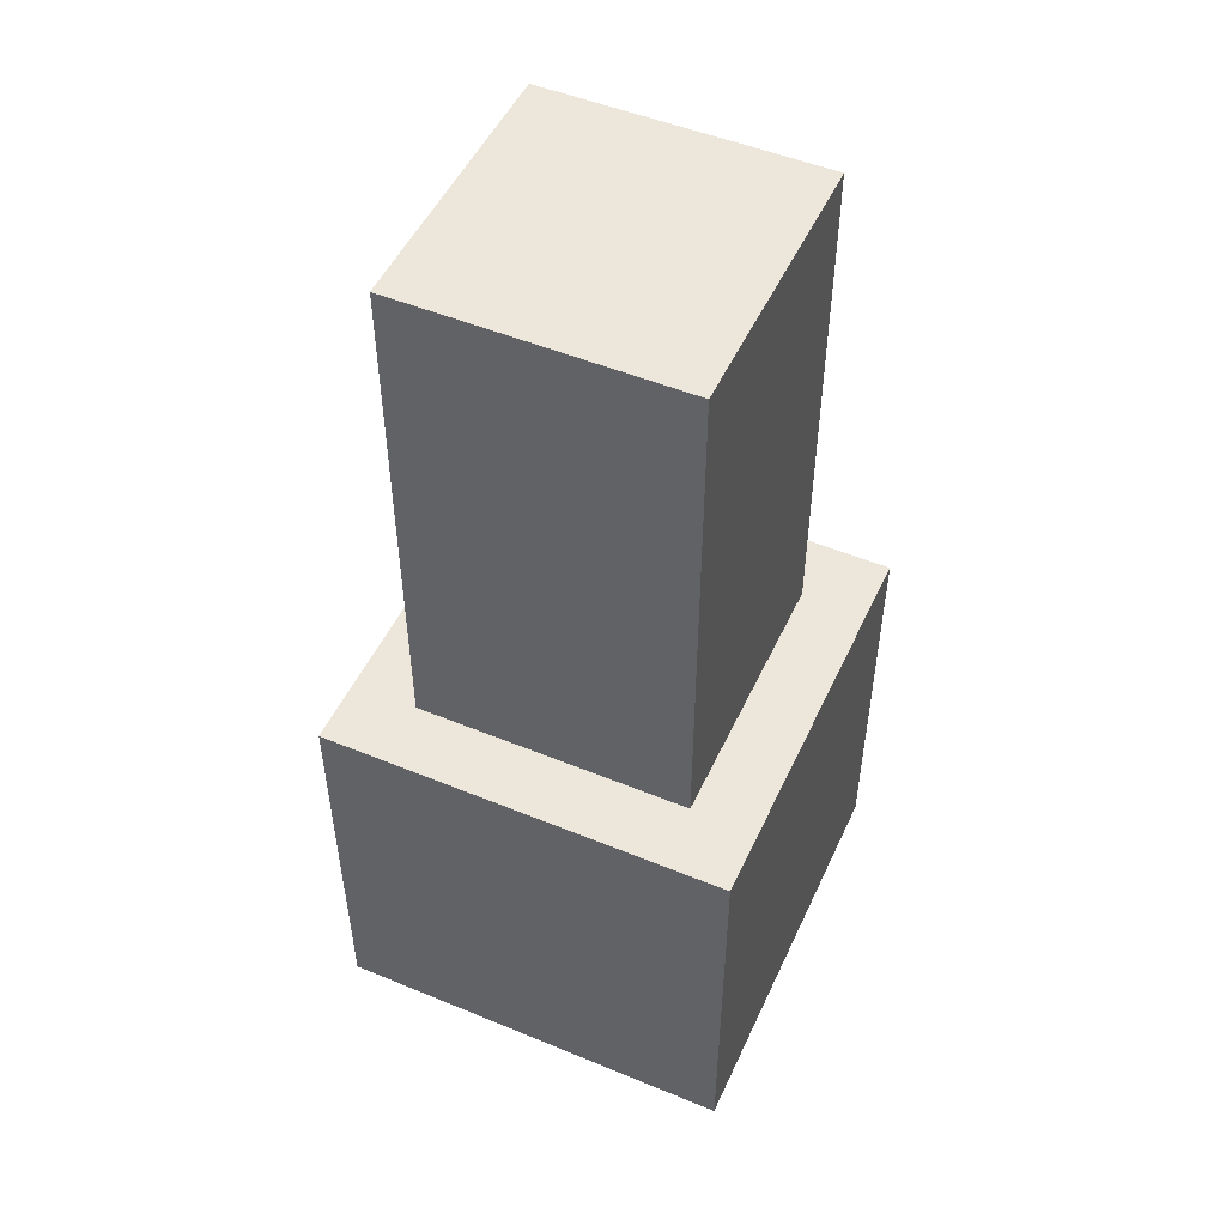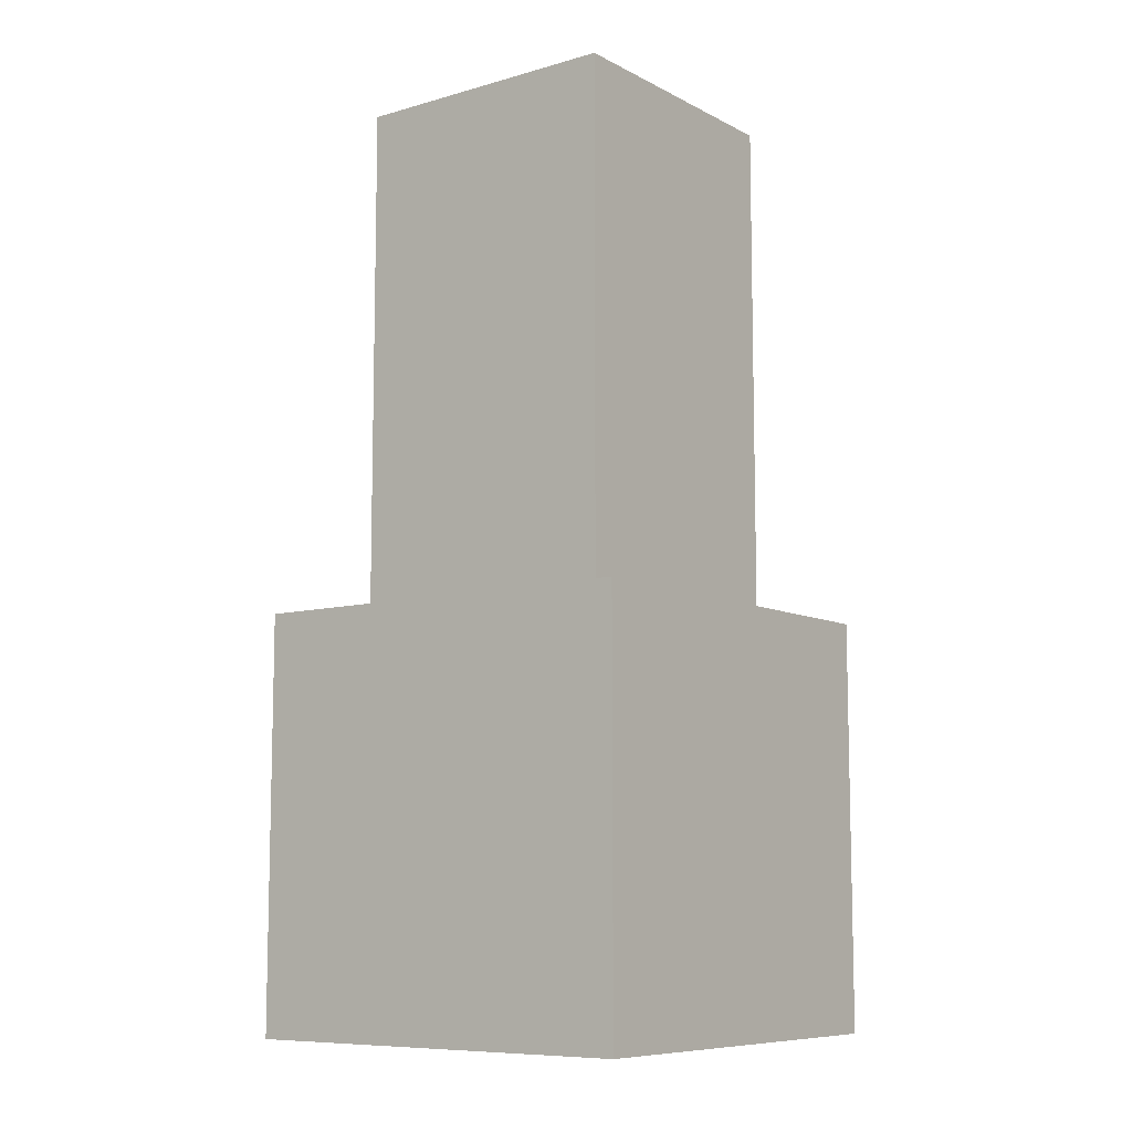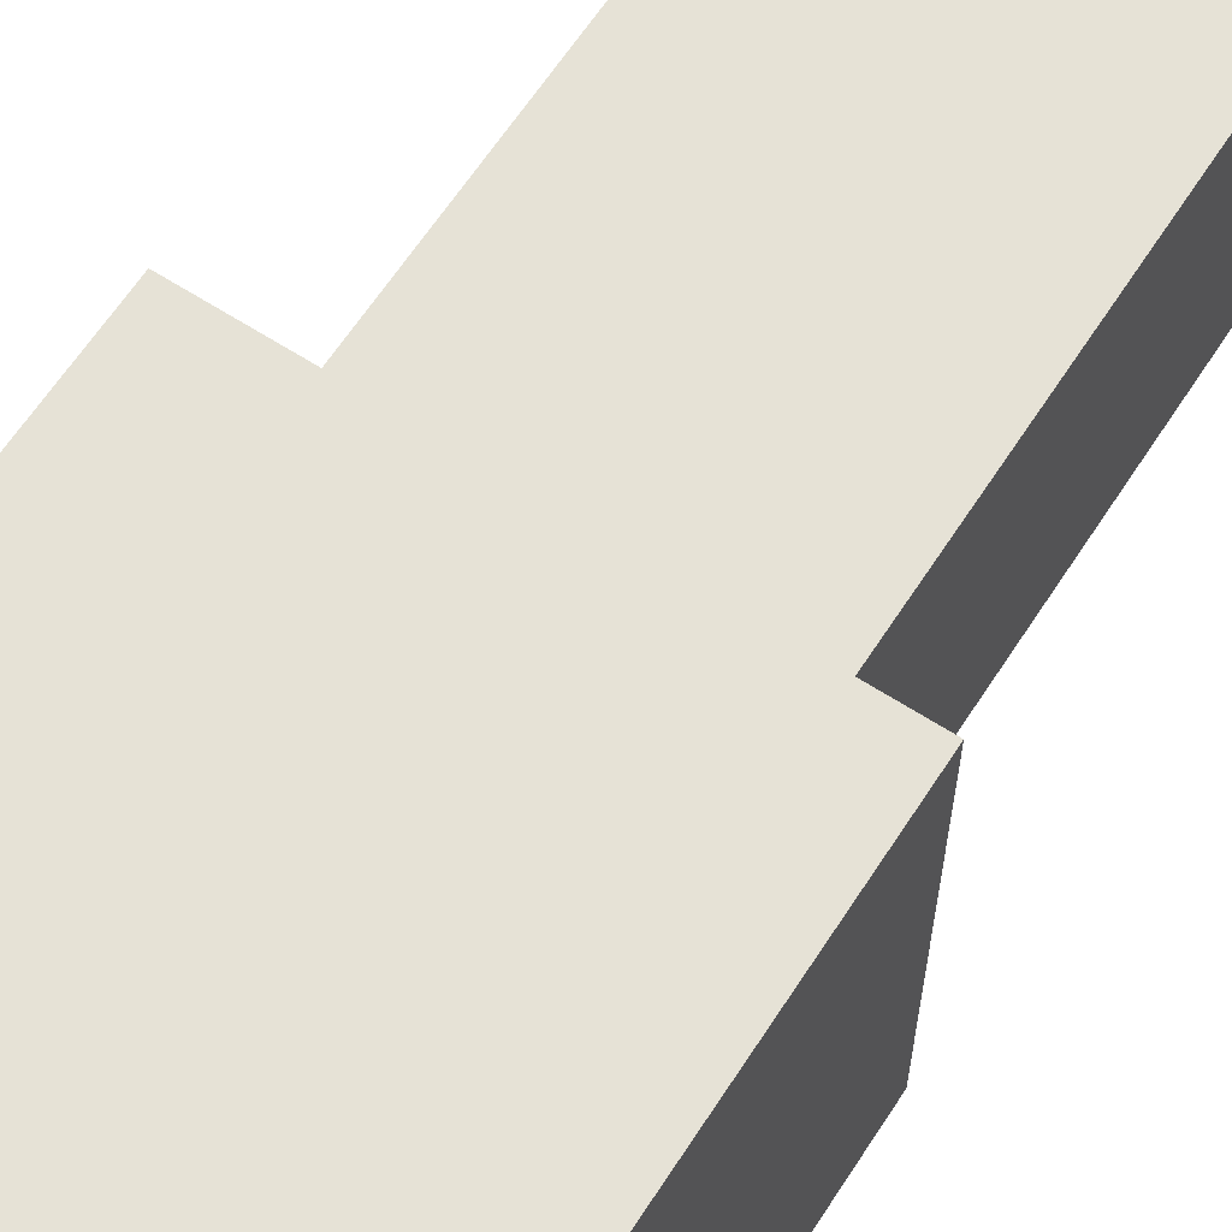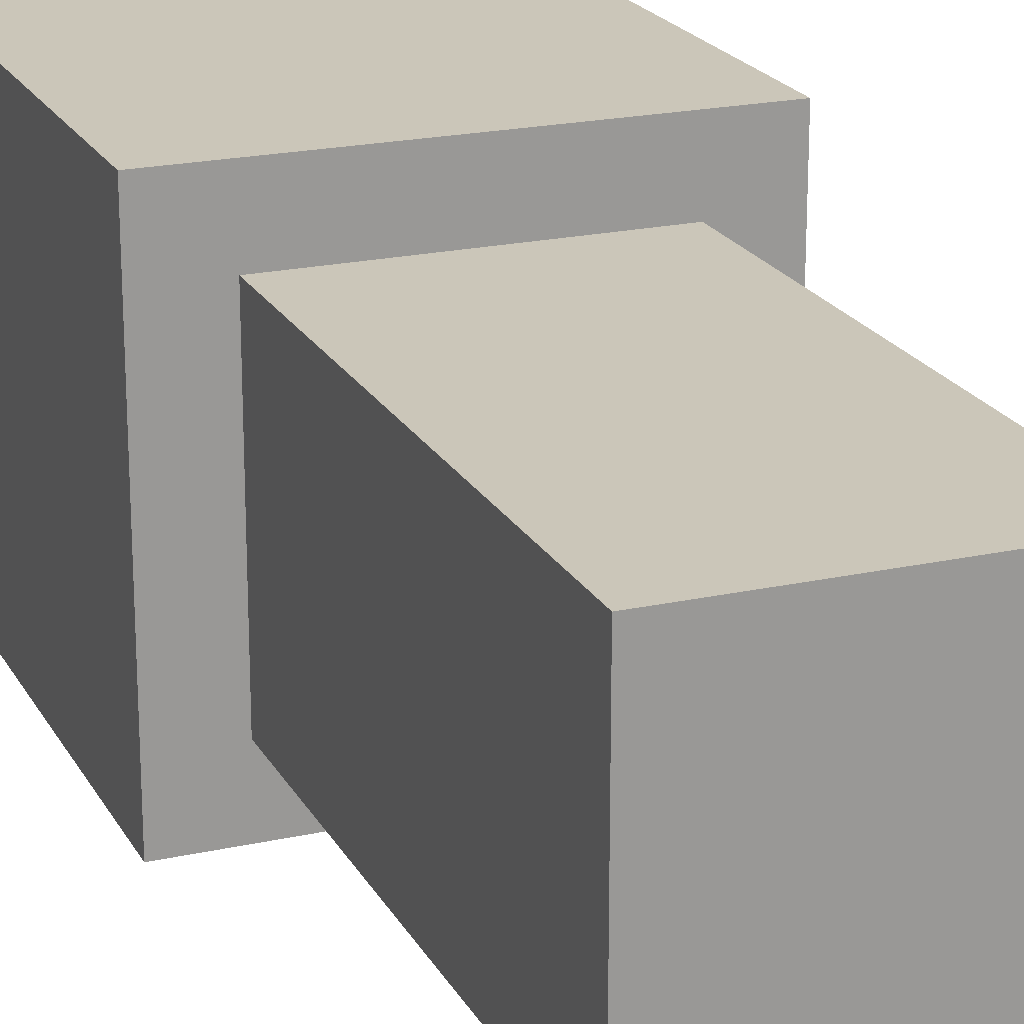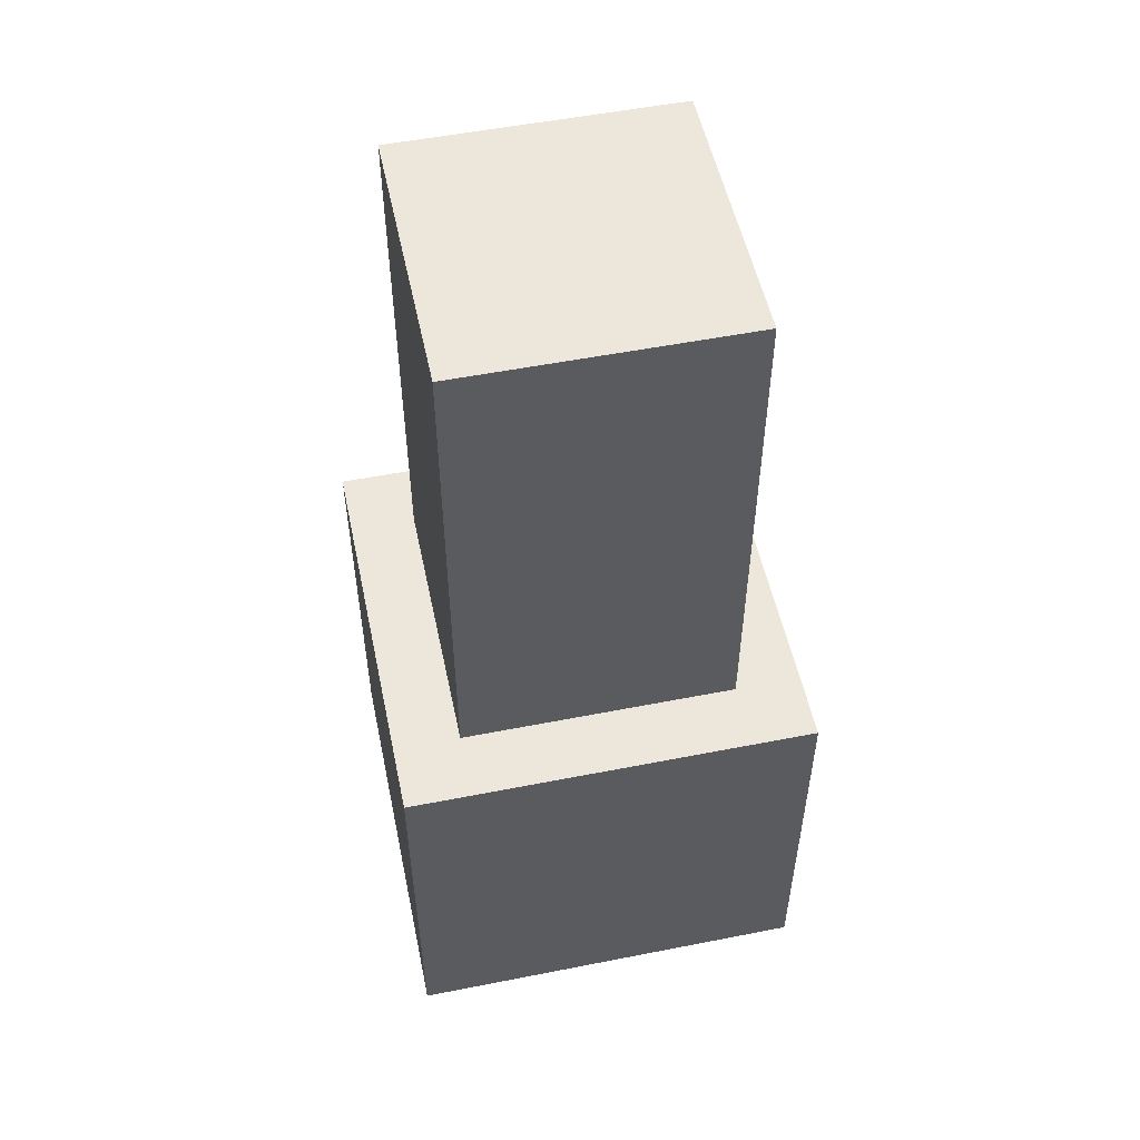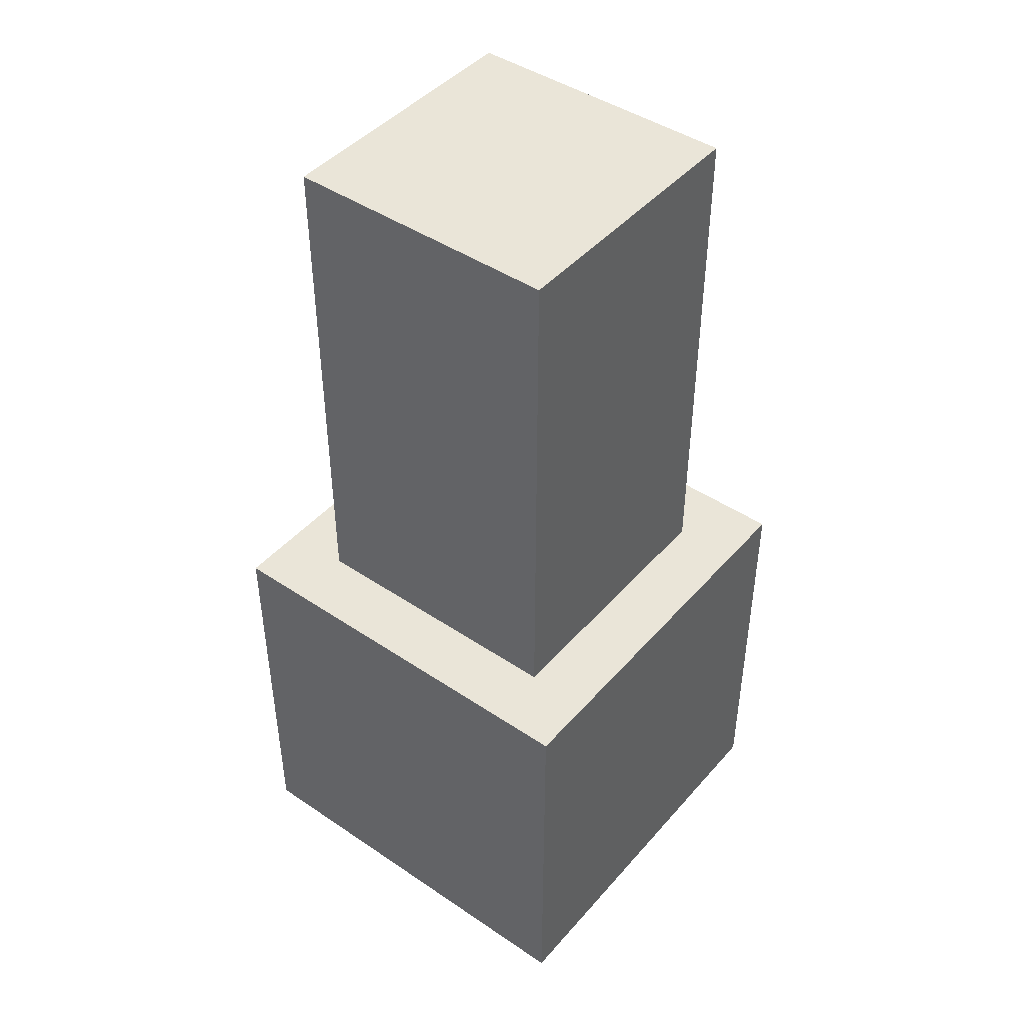
<metadata>
{"format":"obj","ext":"obj","renderer":"f3d","projection":"perspective","resolution":1024,"background":"white","views":[{"elev":50.4,"azim":-65.7,"up":"+Y"},{"elev":-8.9,"azim":-52.9,"up":"+Y"},{"elev":63.8,"azim":33.0,"up":"+Z"},{"elev":20.9,"azim":158.3,"up":"+Z"},{"elev":53.2,"azim":-101.9,"up":"+Y"},{"elev":44.7,"azim":-141.9,"up":"+Y"}]}
</metadata>
<code>
o Cube
v -1 -1 1
v -0.6768 1 0.6768
v -1 -1 -1
v -0.6768 1 -0.6768
v 1 -1 1
v 0.6768 1 0.6768
v 1 -1 -1
v 0.6768 1 -0.6768
v -1 1 1
v -1 1 -1
v 1 1 -1
v 1 1 1
v -0.6768 3.529 0.6768
v -0.6768 3.529 -0.6768
v 0.6768 3.529 -0.6768
v 0.6768 3.529 0.6768
f 1 9 10 3
f 3 10 11 7
f 7 11 12 5
f 5 12 9 1
f 3 7 5 1
f 2 6 16 13
f 2 4 10 9
f 4 8 11 10
f 8 6 12 11
f 6 2 9 12
f 15 14 13 16
f 8 4 14 15
f 6 8 15 16
f 4 2 13 14

</code>
